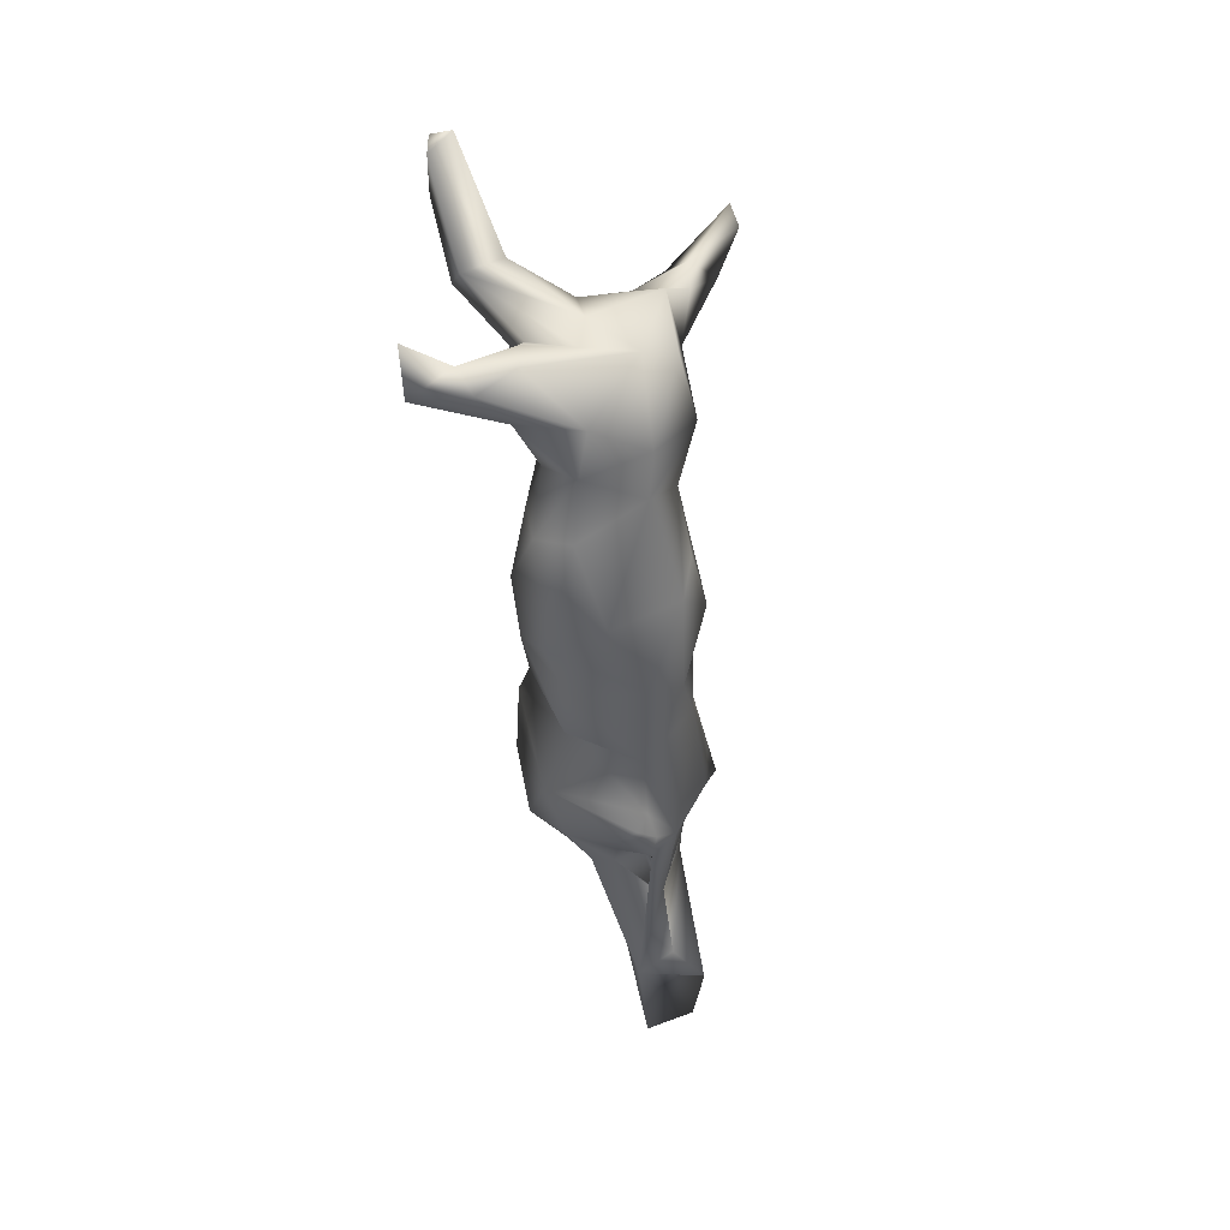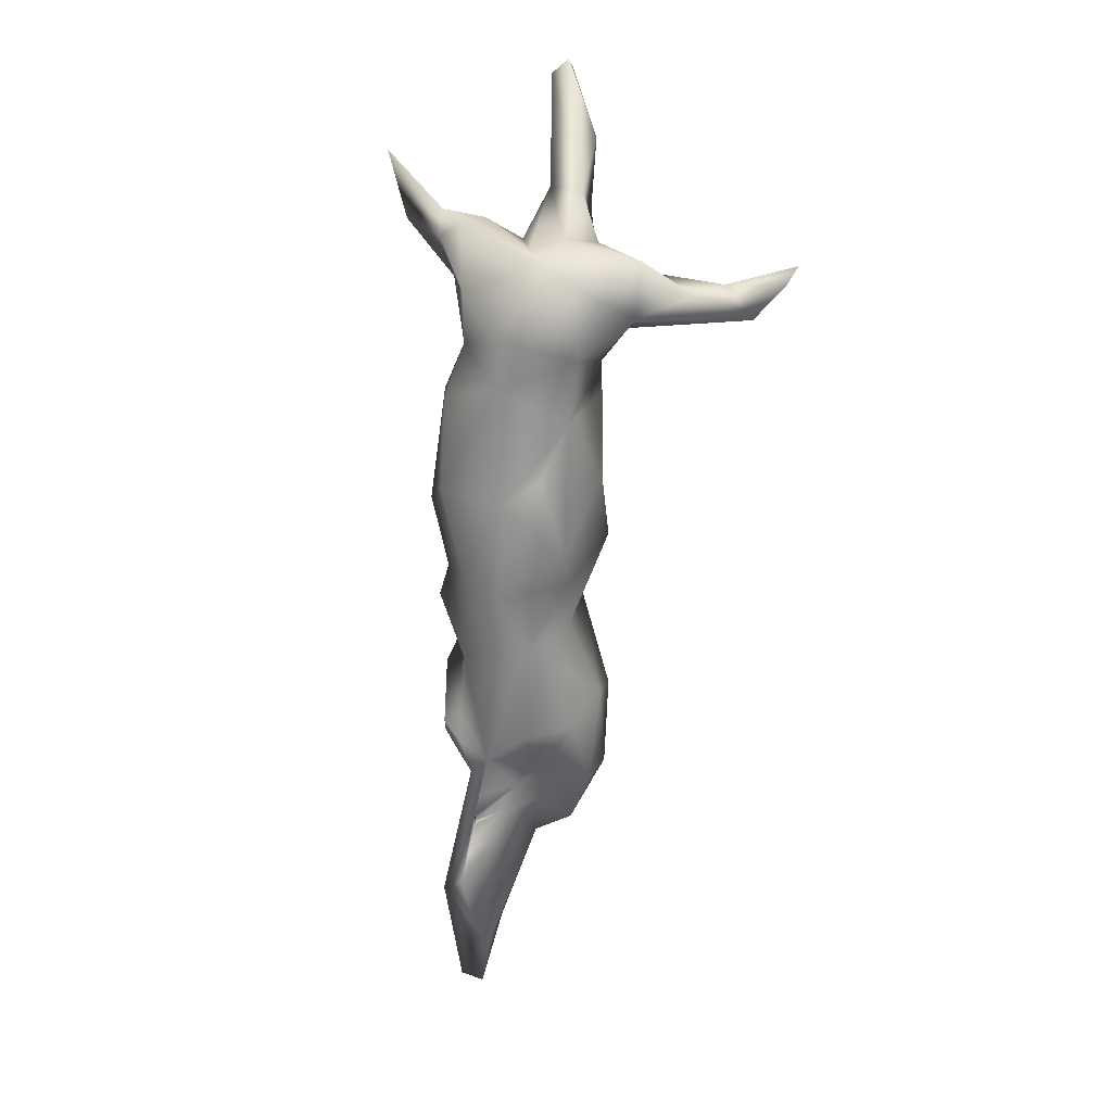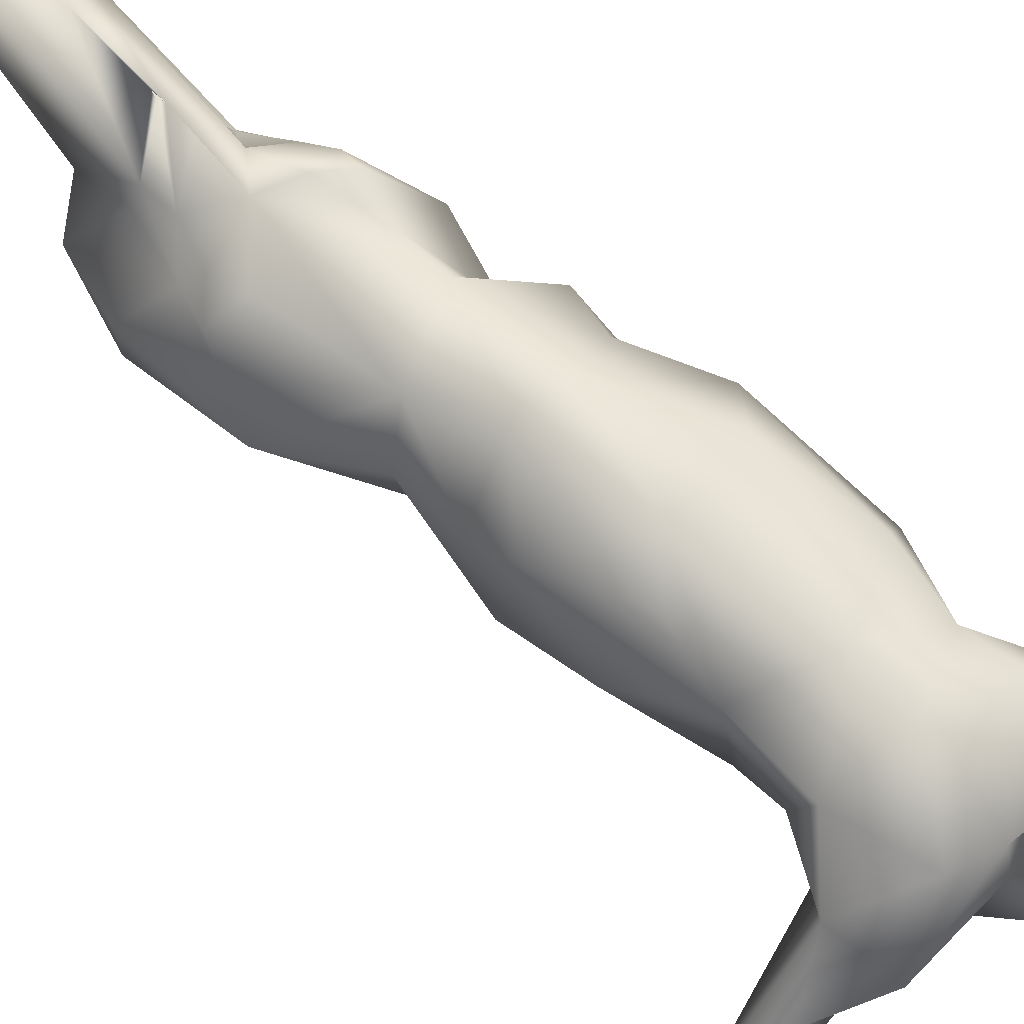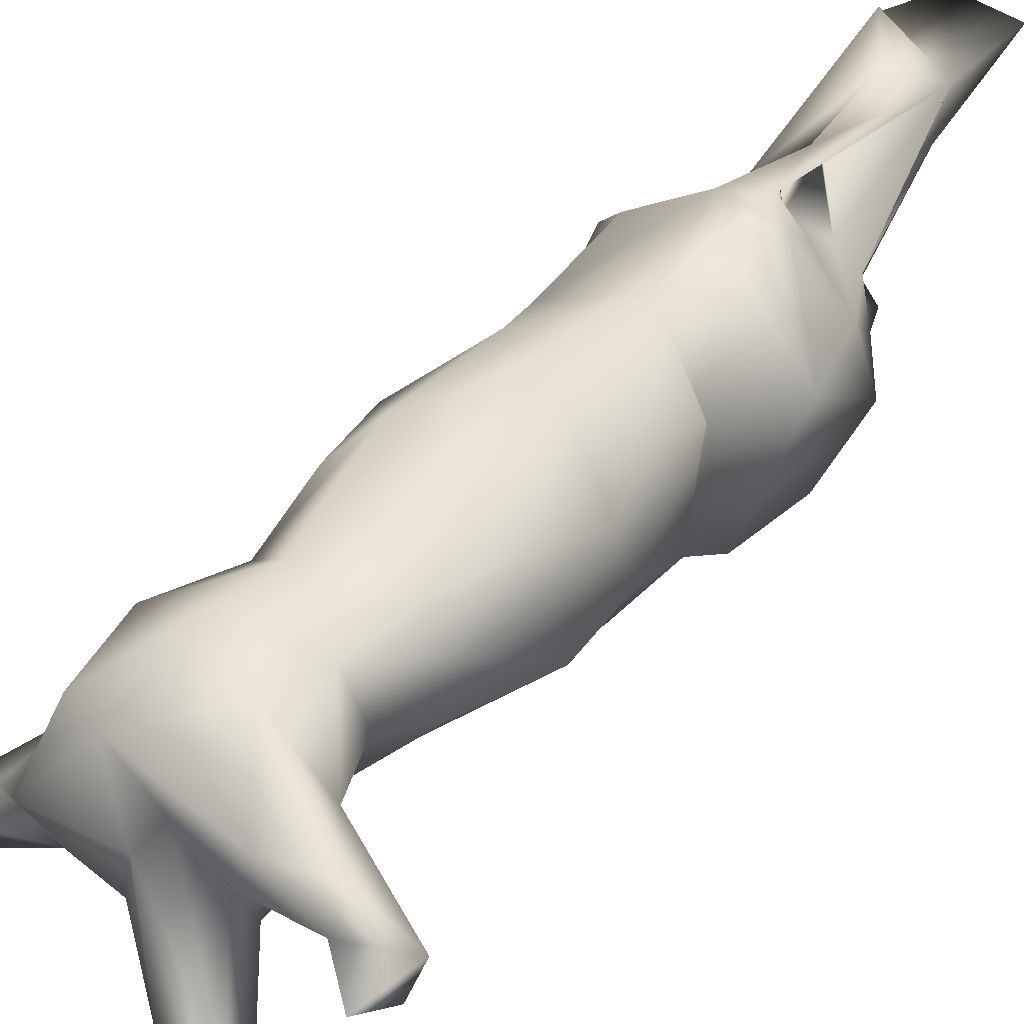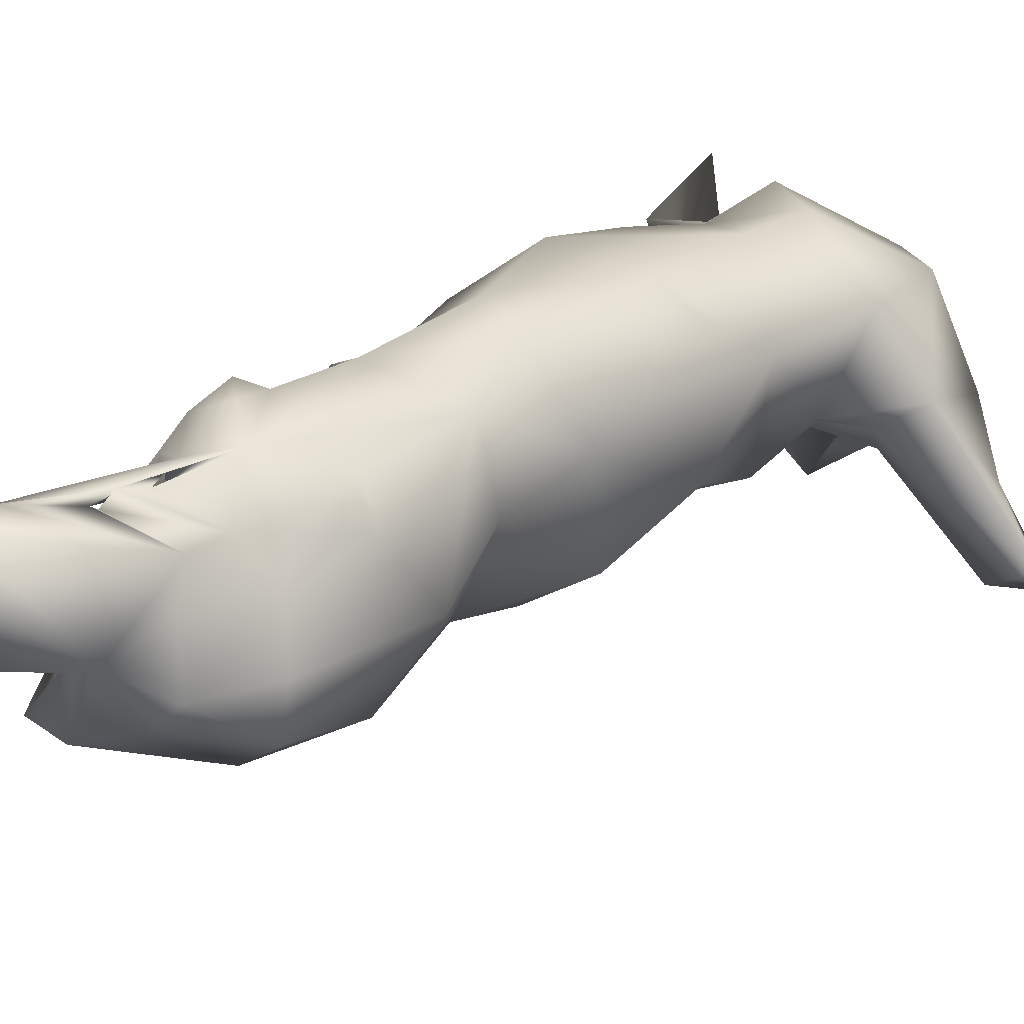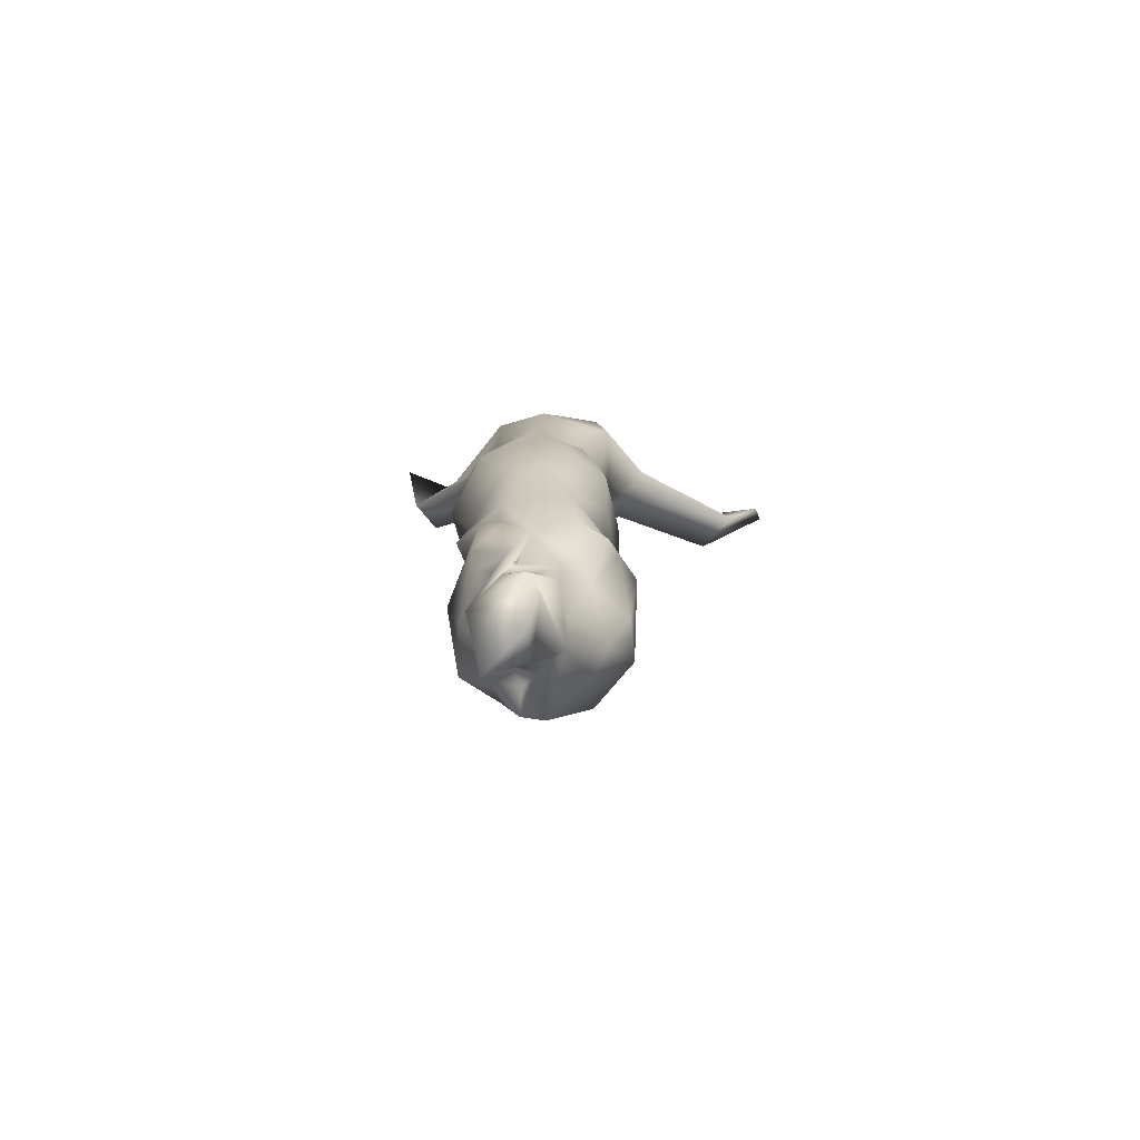
<metadata>
{"format":"obj","ext":"obj","renderer":"f3d","projection":"perspective","resolution":1024,"background":"white","views":[{"elev":44.8,"azim":-31.6,"up":"+Y"},{"elev":28.5,"azim":32.2,"up":"+Y"},{"elev":60.2,"azim":129.5,"up":"+Z"},{"elev":30.7,"azim":-144.1,"up":"+Z"},{"elev":32.8,"azim":43.0,"up":"+Z"},{"elev":-66.3,"azim":13.4,"up":"+Y"}]}
</metadata>
<code>
o Mesh_0038out
v -847 -4497 1623
v -1179 -687.1 -513.8
v -1653 -138.9 284.7
v -868 -3036 1070
v -568.3 -4253 1117
v -6 919 2648
v 52.95 -421.7 2917
v -48.1 -3287 3863
v -119 -589 2597
v -1604 2.275e+04 -3720
v -2553 2.381e+04 -2498
v -4756 2.367e+04 -2762
v -2575 2.166e+04 -3410
v -5990 2.299e+04 -4172
v -3422 2.153e+04 -1521
v -6576 2.294e+04 -2821
v -6944 2.588e+04 -2200
v -4454 2.278e+04 -2055
v -3061 2.374e+04 -1561
v -347.8 2.297e+04 -2262
v 1136 2.319e+04 -784.2
v 4089 2.084e+04 -2849
v 2532 2.262e+04 -660.5
v 3091 1.979e+04 -269.7
v 2450 1.868e+04 -3038
v 2517 1.688e+04 -511.4
v 485.2 2.047e+04 1028
v 314.7 1.849e+04 1103
v -1869 1.961e+04 114.4
v 1145 1.417e+04 2111
v -1872 1.407e+04 1969
v -3487 1.259e+04 373.9
v -3252 1.131e+04 -1836
v -2541 9842 625.5
v -2974 8371 698.5
v -654 6978 2416
v -513.1 1.068e+04 2499
v -2196 7104 -233.9
v -2243 7988 -3113
v -2391 6388 -3762
v -1389 9651 -4283
v -3389 4545 -251.7
v -1269 3976 3015
v -637.9 4426 2779
v -414 3257 3107
v 2303 3912 2302
v 1942 7799 1785
v 3275 3384 1548
v 1070 1.012e+04 2397
v 2180 1.496e+04 993.8
v -294.7 1541 2589
v -1667 3059 2403
v -3115 1.358e+04 -2639
v -3310 1.713e+04 -544.7
v -2472 1.685e+04 -2491
v -2248 1.907e+04 -1674
v -791.6 1.554e+04 -4251
v -2442 1.74e+04 689.5
v -1684 2.188e+04 420.4
v -1592 2.185e+04 -4860
v -862.4 1.915e+04 -3730
v 1001 2.144e+04 -5206
v 1917 1.692e+04 -4042
v 3111 1.178e+04 710.6
v 2959 1.397e+04 -2396
v 2973 1.035e+04 51.44
v 2676 1.094e+04 -3416
v 1488 9589 -4153
v 806.6 1.355e+04 -4715
v 902.2 1.506e+04 -4121
v -1521 1.198e+04 -4070
v 2491 7922 -685.5
v 1297 7611 -3681
v 1363 1264 -4042
v 2755 3765 -3458
v -473.4 4258 -3333
v -2098 2448 -3583
v -2800 3678 -3364
v -3196 1594 -1784
v -1862 -278.8 -1238
v -446.7 7261 -4043
v 3472 3951 604.8
v 3810 4964 -976.4
v 542.2 2.317e+04 -3386
v -639.6 2.404e+04 -6604
v -2319 2.307e+04 -7455
v -175.9 2.045e+04 -4824
v -1068 2.289e+04 -8010
v -2292 2.585e+04 -8759
v -2292 2.84e+04 -8507
v -1888 2.897e+04 -7520
v -962.2 2.578e+04 -8212
v 1127 2.274e+04 -4944
v 8811 2.26e+04 -7051
v 7572 2.053e+04 -5850
v 6029 2.07e+04 -6978
v 8726 2.206e+04 -6270
v 6296 2.173e+04 -5881
v 2635 2.075e+04 -4682
v 3592 2.182e+04 -5315
v 5629 2.152e+04 -4689
v 3047 1.999e+04 -3610
v 3864 2.292e+04 -3583
v 980.6 -8110 3918
v 1429 -5747 4026
v 1065 -4950 4502
v 1505 25.75 1824
v -64.48 -998.2 2734
v -41.34 -808.4 2582
v 1579 1150 1827
v 121.6 443.5 2570
v 689 2555 2820
v 1562 -336.5 683.7
v 2752 -1399 -417.1
v 3526 794.8 -591.2
v 2366 1790 569.6
v 2156 2464 1477
v 3308 688.3 -2236
v 1936 -1597 -1432
v -1.84 -2059 -2407
v -791.2 -2471 -1851
v -609.5 -1429 -1251
v -858.8 -514.3 -551.8
v -1184 432.8 1220
v -2685 1801 134.3
v -1466 2041 1993
v -240.5 1153 1928
v 165.5 -2276 -462.7
v -1307 -4415 3364
v -681.1 -9041 3092
v 625.6 -6133 1837
v 1356 -2262 173.5
v -2786 2.824e+04 -7742
v -2307 2.389e+04 -6848
f 1 2 5
f 1 3 2
f 1 4 3
f 2 123 5
f 6 127 112
f 6 112 7
f 6 7 111
f 7 8 108
f 7 108 9
f 7 51 129
f 112 51 7
f 9 129 51
f 111 9 51
f 9 108 129
f 7 129 8
f 6 51 127
f 3 4 5
f 3 5 123
f 6 111 51
f 19 20 11
f 11 20 10
f 11 10 13
f 19 11 12
f 12 13 14
f 11 13 12
f 12 14 17
f 13 16 14
f 13 15 16
f 14 16 17
f 17 16 12
f 16 18 12
f 16 15 18
f 12 18 19
f 18 59 19
f 93 84 103
f 103 21 23
f 84 21 103
f 84 20 21
f 103 23 22
f 23 24 22
f 23 21 27
f 25 24 26
f 26 24 28
f 26 30 50
f 26 28 30
f 24 27 28
f 28 27 29
f 23 27 24
f 27 59 29
f 28 29 58
f 28 58 31
f 28 31 30
f 31 37 30
f 31 58 32
f 32 37 31
f 32 34 37
f 32 33 34
f 33 35 34
f 35 36 34
f 37 34 36
f 36 49 37
f 36 47 49
f 36 35 38
f 35 39 38
f 38 39 40
f 42 38 40
f 42 40 78
f 35 33 39
f 42 78 79
f 42 79 125
f 79 80 125
f 42 125 52
f 42 52 43
f 42 44 38
f 43 44 42
f 38 44 36
f 36 44 112
f 112 47 36
f 112 46 47
f 44 45 112
f 44 43 45
f 46 48 82
f 46 82 47
f 47 66 49
f 66 64 49
f 64 30 49
f 64 50 30
f 37 49 30
f 125 126 52
f 52 126 51
f 43 52 45
f 45 52 51
f 45 51 112
f 39 33 71
f 71 33 53
f 33 32 53
f 53 32 54
f 54 55 53
f 53 55 57
f 55 54 56
f 55 61 57
f 56 61 55
f 54 29 56
f 29 54 58
f 29 59 15
f 32 58 54
f 21 59 27
f 19 59 21
f 18 15 59
f 56 29 15
f 61 56 13
f 15 13 56
f 61 13 60
f 60 87 61
f 13 10 60
f 62 99 87
f 93 99 62
f 61 87 25
f 87 102 25
f 99 102 87
f 102 22 25
f 22 24 25
f 26 63 25
f 63 65 70
f 63 26 65
f 65 26 64
f 64 26 50
f 65 64 66
f 65 66 67
f 66 72 67
f 65 67 69
f 70 65 69
f 67 68 69
f 63 70 57
f 57 70 69
f 57 25 63
f 57 61 25
f 53 57 71
f 69 71 57
f 71 69 68
f 68 67 73
f 67 72 73
f 47 72 66
f 83 72 47
f 47 82 83
f 73 72 83
f 75 81 73
f 73 83 75
f 75 76 81
f 75 74 76
f 74 75 118
f 81 76 78
f 81 78 40
f 76 77 78
f 74 77 76
f 74 120 77
f 78 77 79
f 80 79 77
f 77 121 80
f 77 120 121
f 39 81 40
f 68 73 41
f 81 41 73
f 39 41 81
f 39 71 41
f 68 41 71
f 82 115 83
f 83 115 118
f 75 83 118
f 19 21 20
f 20 84 134
f 84 85 134
f 20 134 10
f 10 134 86
f 10 86 60
f 87 60 86
f 86 88 87
f 86 89 88
f 88 89 92
f 86 134 89
f 89 134 133
f 89 133 90
f 92 89 90
f 133 91 90
f 90 91 92
f 91 85 92
f 85 93 62
f 88 85 62
f 88 92 85
f 93 85 84
f 87 88 62
f 94 95 96
f 94 98 97
f 96 98 94
f 96 100 98
f 96 99 100
f 98 100 101
f 100 103 101
f 93 103 100
f 93 100 99
f 96 102 99
f 102 96 95
f 22 102 95
f 22 95 101
f 94 97 95
f 101 103 22
f 95 98 101
f 95 97 98
f 130 104 129
f 104 105 129
f 105 106 129
f 104 130 131
f 131 105 104
f 131 132 105
f 105 132 106
f 106 107 8
f 106 8 129
f 106 132 107
f 107 132 113
f 8 107 108
f 108 107 109
f 107 110 109
f 109 110 7
f 110 111 7
f 7 9 109
f 127 111 112
f 110 112 111
f 110 117 112
f 110 107 116
f 113 116 107
f 113 114 116
f 116 114 115
f 117 110 116
f 82 116 115
f 48 116 82
f 48 117 116
f 46 112 117
f 46 117 48
f 115 114 118
f 114 113 132
f 114 132 119
f 118 114 119
f 74 118 119
f 119 120 74
f 119 132 120
f 121 122 80
f 120 128 121
f 132 128 120
f 128 122 121
f 80 122 123
f 80 123 2
f 2 3 80
f 80 3 125
f 3 124 125
f 125 124 126
f 127 51 126
f 124 127 126
f 3 129 124
f 124 129 109
f 9 124 109
f 9 127 124
f 9 111 127
f 108 109 129
f 3 123 129
f 129 123 4
f 123 128 4
f 123 122 128
f 1 129 4
f 129 1 130
f 1 5 130
f 5 4 128
f 5 131 130
f 128 131 5
f 128 132 131
f 91 133 85
f 85 133 134

</code>
